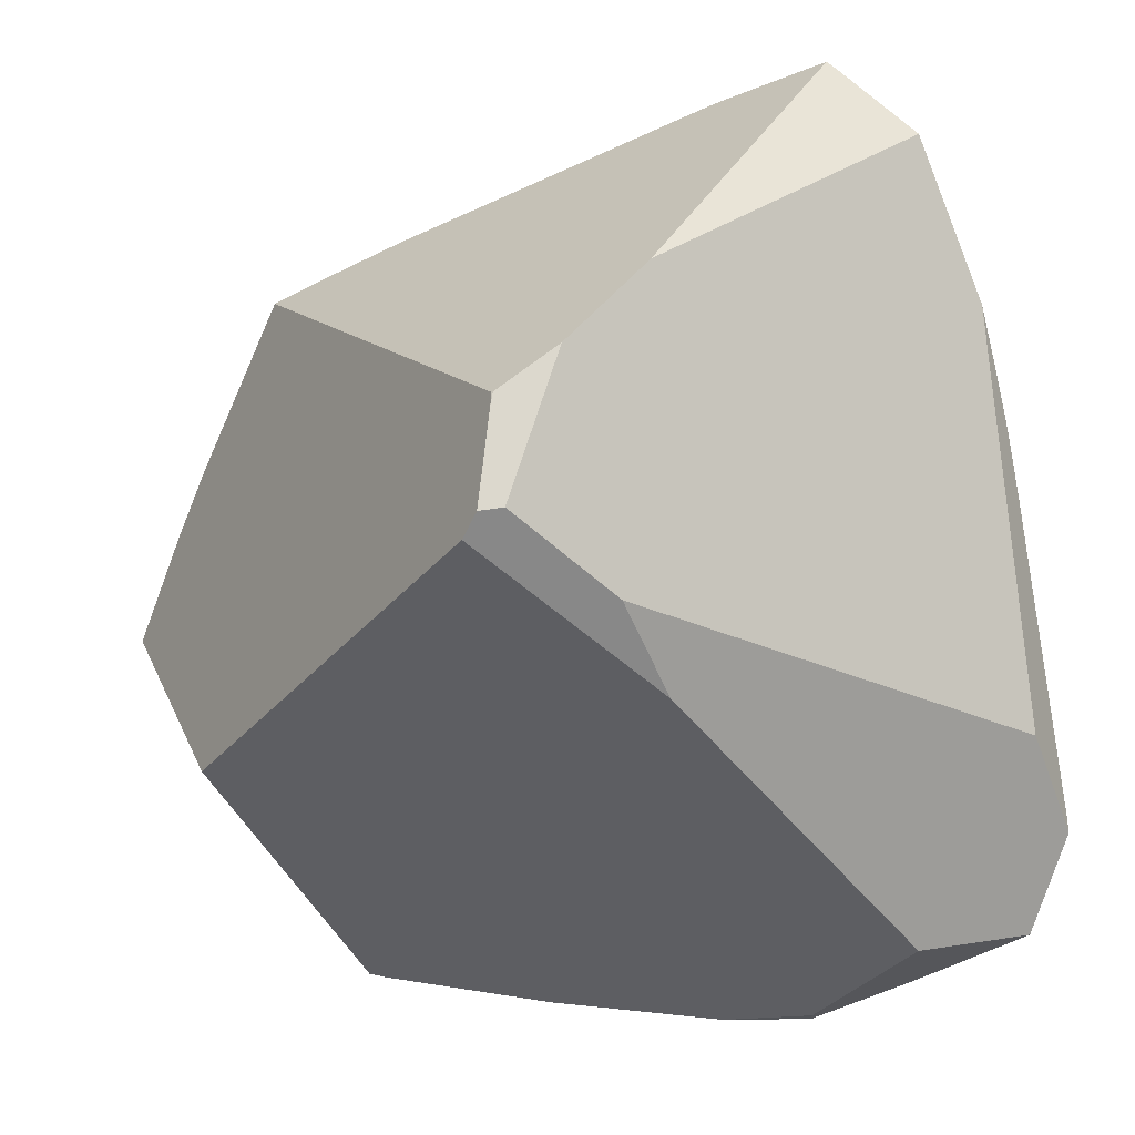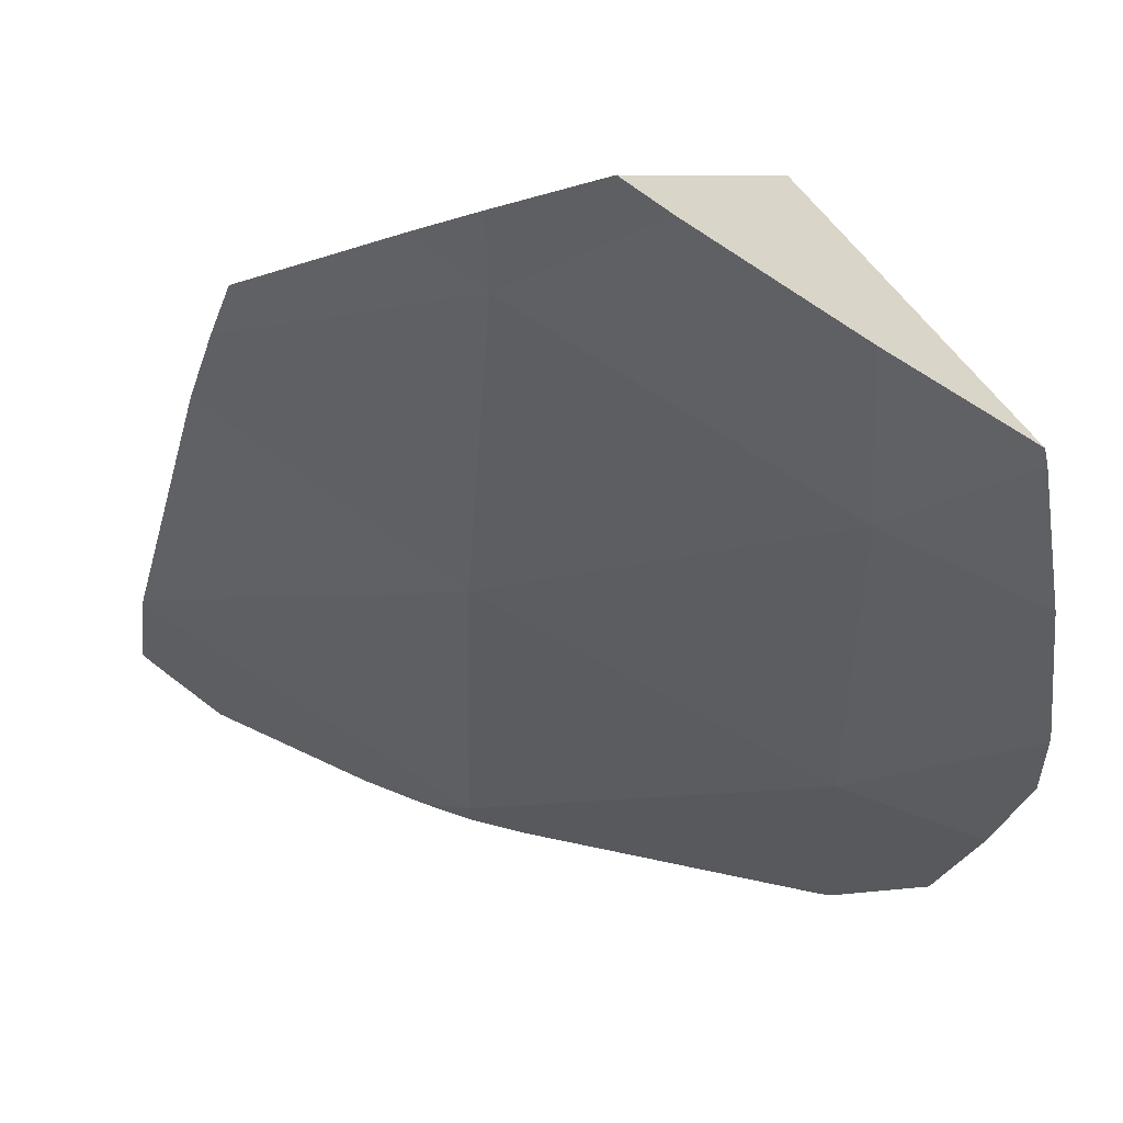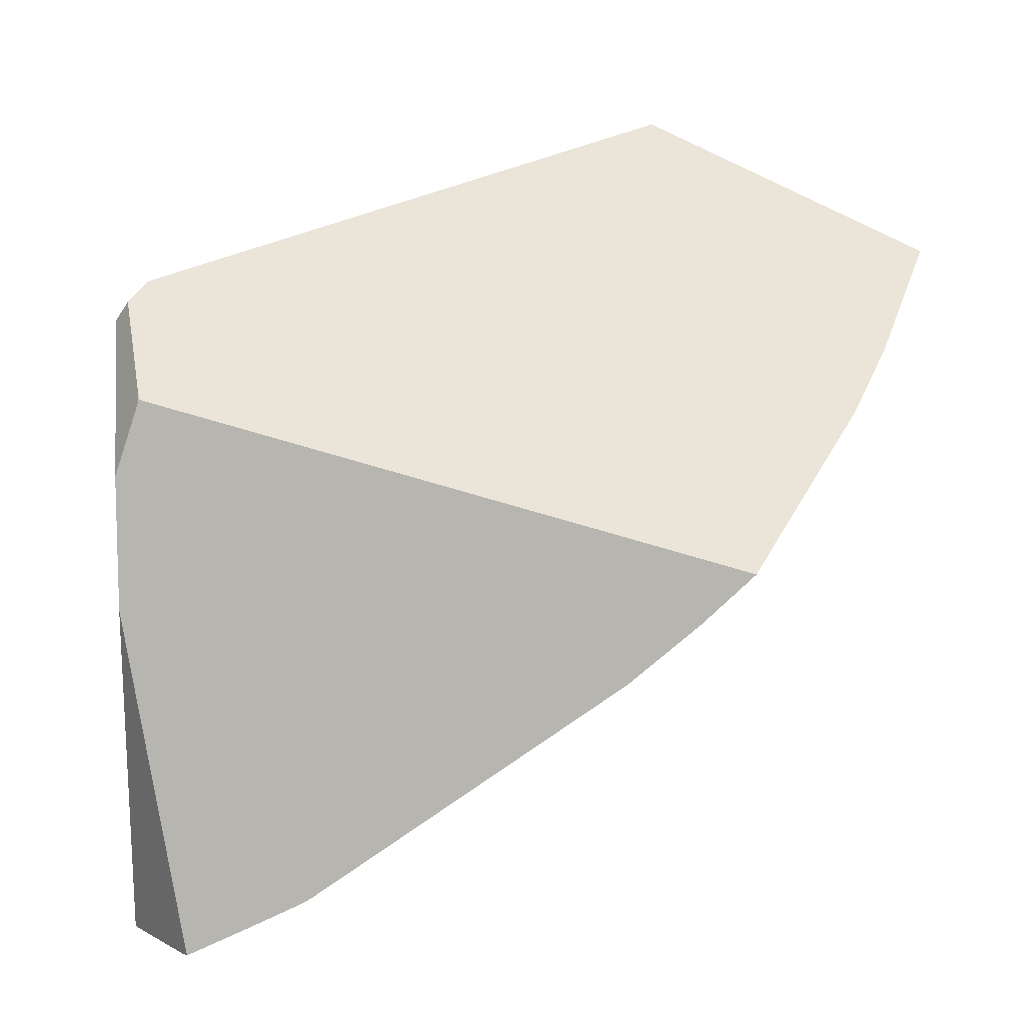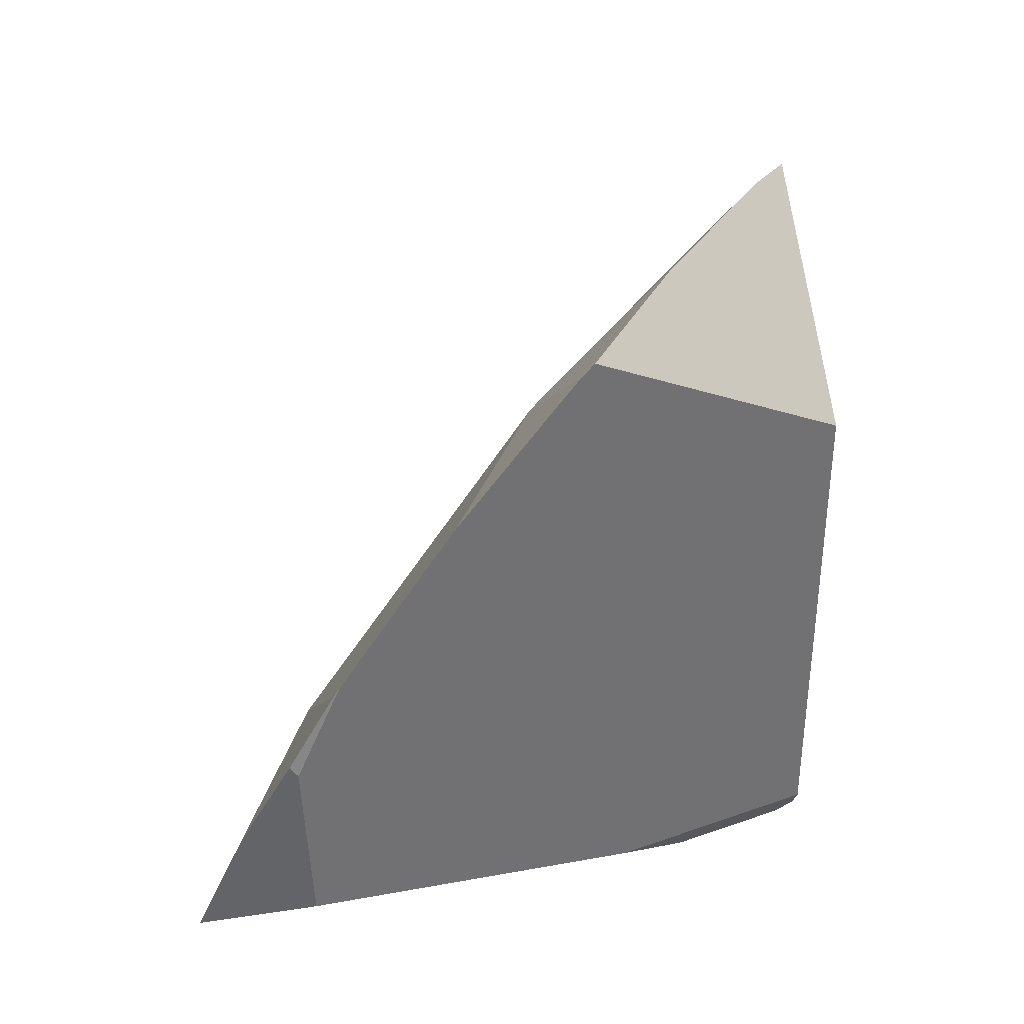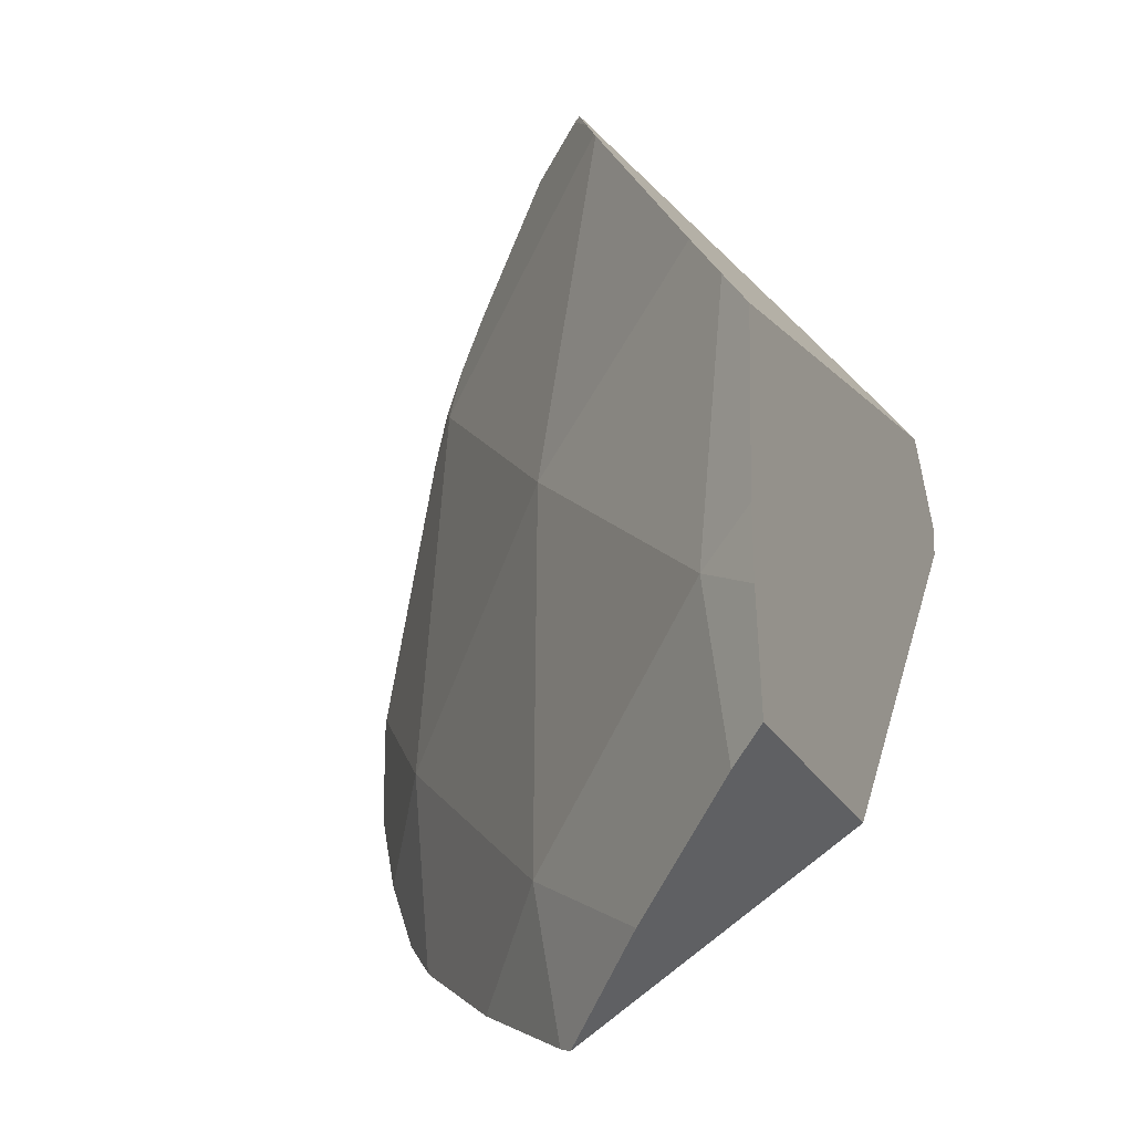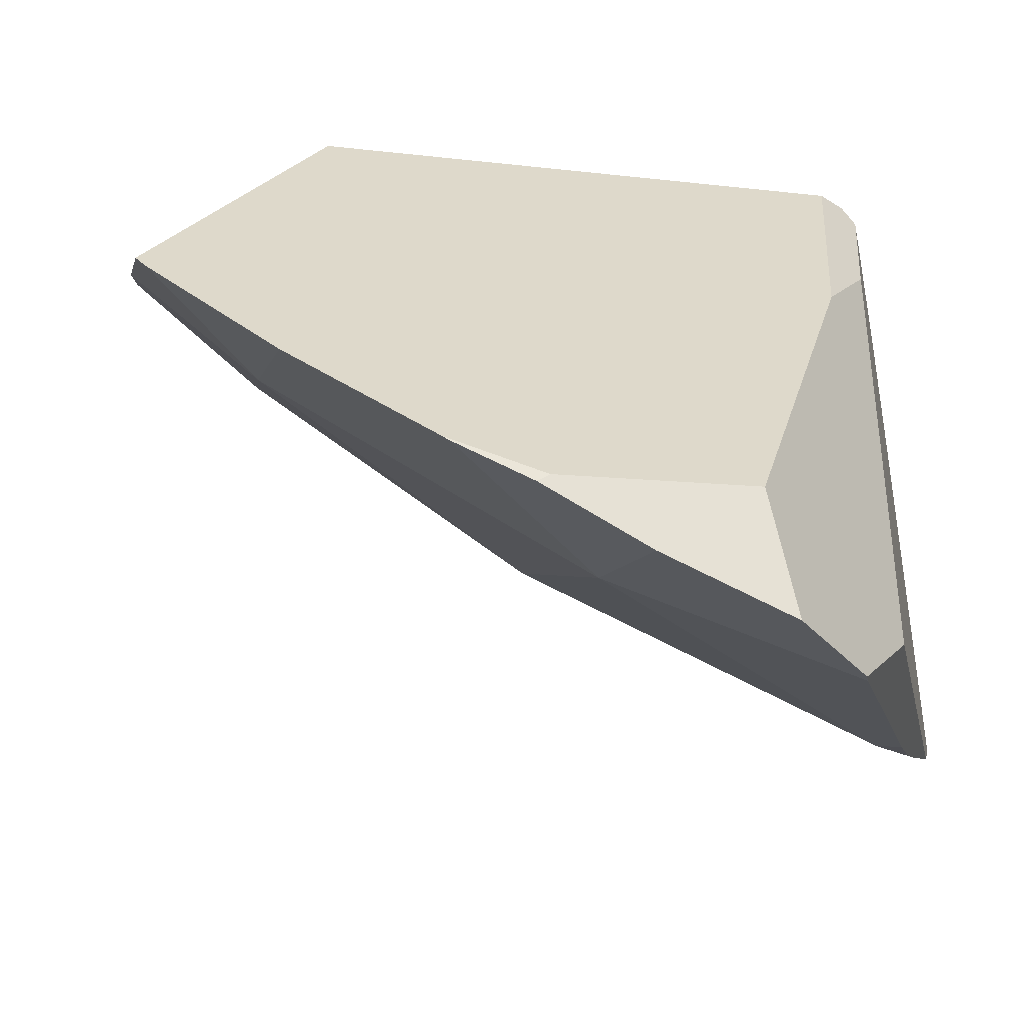
<metadata>
{"format":"obj","ext":"obj","renderer":"f3d","projection":"perspective","resolution":1024,"background":"white","views":[{"elev":-5.7,"azim":-123.0,"up":"+Z"},{"elev":-2.9,"azim":92.7,"up":"+Y"},{"elev":49.6,"azim":-2.9,"up":"+Y"},{"elev":-73.8,"azim":90.8,"up":"+Z"},{"elev":8.7,"azim":106.3,"up":"+Z"},{"elev":-27.4,"azim":-167.7,"up":"+Y"}]}
</metadata>
<code>
g  Instance
v 6.931 -56.63 2.764
v 6.525 -56.74 3.387
v 6.872 -56.82 2.512
v 6.872 -56.82 2.512
v 6.525 -56.74 3.387
v 6.345 -56.87 3.476
v 5.792 -57.71 2.661
v 6.458 -57.52 1.299
v 6.872 -56.82 2.512
v 5.591 -58.23 0.6298
v 5.618 -58.21 0.6292
v 5.257 -58.4 1.364
v 5.257 -58.4 1.364
v 5.618 -58.21 0.6292
v 6.458 -57.52 1.299
v 6.458 -57.52 1.299
v 5.618 -58.21 0.6292
v 6.182 -57.79 0.6795
v 6.872 -56.82 2.512
v 6.345 -56.87 3.476
v 5.792 -57.71 2.661
v 5.792 -57.71 2.661
v 6.345 -56.87 3.476
v 6.091 -57.05 3.586
v 6.091 -57.05 3.586
v 4.989 -57.71 3.96
v 5.792 -57.71 2.661
v 5.257 -58.4 1.364
v 6.458 -57.52 1.299
v 5.792 -57.71 2.661
v 4.472 -58.51 2.764
v 5.257 -58.4 1.364
v 5.792 -57.71 2.661
v 5.792 -57.71 2.661
v 4.989 -57.71 3.96
v 4.472 -58.51 2.764
v 4.472 -58.51 2.764
v 4.989 -57.71 3.96
v 4.961 -57.72 3.968
v 4.961 -57.72 3.968
v 4.772 -57.8 4.005
v 4.472 -58.51 2.764
v 4.472 -58.51 2.764
v 4.772 -57.8 4.005
v 4.34 -58.49 2.958
v 4.34 -58.49 2.958
v 4.772 -57.8 4.005
v 4.313 -58.4 3.192
v 4.313 -58.4 3.192
v 4.772 -57.8 4.005
v 4.332 -58.14 3.774
v 4.332 -58.14 3.774
v 4.772 -57.8 4.005
v 4.526 -57.92 4.023
v 4.547 -57.9 4.048
v 4.526 -57.92 4.023
v 4.772 -57.8 4.005
v 5.257 -58.4 1.364
v 4.972 -58.6 0.7932
v 5.591 -58.23 0.6298
v 5.591 -58.23 0.6298
v 4.972 -58.6 0.7932
v 5.316 -58.4 0.6441
v 4.393 -58.84 1.386
v 4.392 -58.85 1.339
v 5.257 -58.4 1.364
v 5.257 -58.4 1.364
v 4.392 -58.85 1.339
v 4.972 -58.6 0.7932
v 4.972 -58.6 0.7932
v 4.392 -58.85 1.339
v 4.554 -58.8 0.9727
v 4.368 -58.61 2.542
v 4.393 -58.84 1.386
v 4.472 -58.51 2.764
v 4.472 -58.51 2.764
v 4.393 -58.84 1.386
v 5.257 -58.4 1.364
v 4.368 -58.61 2.542
v 4.472 -58.51 2.764
v 4.358 -58.55 2.767
v 4.472 -58.51 2.764
v 4.34 -58.49 2.958
v 4.358 -58.55 2.767
v 6.931 -56.63 2.764
v 6.872 -56.82 2.512
v 7.062 -56.59 2.517
v 6.872 -56.82 2.512
v 7.196 -56.63 1.932
v 7.062 -56.59 2.517
v 7.062 -56.59 2.517
v 7.196 -56.63 1.932
v 7.243 -56.52 2.104
v 6.872 -56.82 2.512
v 6.458 -57.52 1.299
v 7.196 -56.63 1.932
v 7.196 -56.63 1.932
v 6.458 -57.52 1.299
v 6.975 -57 1.314
v 6.458 -57.52 1.299
v 6.699 -57.35 0.765
v 6.975 -57 1.314
v 6.975 -57 1.314
v 6.699 -57.35 0.765
v 6.747 -57.3 0.7787
v 6.458 -57.52 1.299
v 6.182 -57.79 0.6795
v 6.699 -57.35 0.765
v 4.285 -58.6 1.677
v 4.364 -56.9 2.079
v 4.392 -58.85 1.339
v 4.392 -58.85 1.339
v 4.364 -56.9 2.079
v 4.554 -58.8 0.9727
v 4.554 -58.8 0.9727
v 4.364 -56.9 2.079
v 4.641 -58.35 0.9225
v 4.641 -58.35 0.9225
v 4.364 -56.9 2.079
v 4.456 -57.15 1.774
v 6.699 -57.35 0.765
v 6.182 -57.79 0.6795
v 6.747 -57.3 0.7787
v 6.747 -57.3 0.7787
v 6.182 -57.79 0.6795
v 6.316 -56.35 1.562
v 6.316 -56.35 1.562
v 6.182 -57.79 0.6795
v 4.503 -56.39 2.254
v 4.503 -56.39 2.254
v 6.182 -57.79 0.6795
v 4.456 -57.15 1.774
v 4.456 -57.15 1.774
v 6.182 -57.79 0.6795
v 4.641 -58.35 0.9225
v 4.641 -58.35 0.9225
v 6.182 -57.79 0.6795
v 5.277 -58.37 0.6596
v 5.277 -58.37 0.6596
v 6.182 -57.79 0.6795
v 5.618 -58.21 0.6292
v 4.364 -56.9 2.079
v 4.285 -58.6 1.677
v 4.386 -56.47 2.351
v 4.386 -56.47 2.351
v 4.285 -58.6 1.677
v 4.384 -56.68 2.894
v 4.384 -56.68 2.894
v 4.285 -58.6 1.677
v 4.373 -57.02 3.204
v 4.373 -57.02 3.204
v 4.285 -58.6 1.677
v 4.332 -58.14 3.774
v 4.332 -58.14 3.774
v 4.285 -58.6 1.677
v 4.313 -58.4 3.192
v 4.456 -57.15 1.774
v 4.364 -56.9 2.079
v 4.503 -56.39 2.254
v 4.503 -56.39 2.254
v 4.364 -56.9 2.079
v 4.434 -56.4 2.339
v 4.434 -56.4 2.339
v 4.364 -56.9 2.079
v 4.386 -56.47 2.351
v 7.196 -56.63 1.932
v 6.975 -57 1.314
v 7.243 -56.52 2.104
v 7.243 -56.52 2.104
v 6.975 -57 1.314
v 6.316 -56.35 1.562
v 6.316 -56.35 1.562
v 6.975 -57 1.314
v 6.747 -57.3 0.7787
v 5.277 -58.37 0.6596
v 5.316 -58.4 0.6441
v 4.641 -58.35 0.9225
v 4.641 -58.35 0.9225
v 5.316 -58.4 0.6441
v 4.554 -58.8 0.9727
v 4.554 -58.8 0.9727
v 5.316 -58.4 0.6441
v 4.972 -58.6 0.7932
v 5.618 -58.21 0.6292
v 5.591 -58.23 0.6298
v 5.277 -58.37 0.6596
v 5.277 -58.37 0.6596
v 5.591 -58.23 0.6298
v 5.316 -58.4 0.6441
v 4.482 -56.48 2.729
v 6.525 -56.74 3.387
v 4.474 -56.47 2.682
v 4.474 -56.47 2.682
v 6.525 -56.74 3.387
v 4.434 -56.4 2.339
v 4.434 -56.4 2.339
v 6.525 -56.74 3.387
v 4.503 -56.39 2.254
v 4.503 -56.39 2.254
v 6.525 -56.74 3.387
v 6.316 -56.35 1.562
v 6.316 -56.35 1.562
v 6.525 -56.74 3.387
v 7.243 -56.52 2.104
v 7.243 -56.52 2.104
v 6.525 -56.74 3.387
v 7.062 -56.59 2.517
v 7.062 -56.59 2.517
v 6.525 -56.74 3.387
v 6.931 -56.63 2.764
v 4.332 -58.14 3.774
v 4.526 -57.92 4.023
v 4.373 -57.02 3.204
v 4.373 -57.02 3.204
v 4.526 -57.92 4.023
v 4.547 -57.9 4.048
v 4.482 -56.48 2.729
v 4.474 -56.47 2.682
v 4.477 -56.48 2.73
v 4.373 -57.02 3.204
v 4.547 -57.9 4.048
v 4.384 -56.68 2.894
v 4.384 -56.68 2.894
v 4.547 -57.9 4.048
v 4.477 -56.48 2.73
v 4.477 -56.48 2.73
v 4.547 -57.9 4.048
v 4.482 -56.48 2.729
v 4.482 -56.48 2.729
v 4.547 -57.9 4.048
v 6.525 -56.74 3.387
v 6.525 -56.74 3.387
v 4.547 -57.9 4.048
v 6.345 -56.87 3.476
v 6.345 -56.87 3.476
v 4.547 -57.9 4.048
v 6.091 -57.05 3.586
v 6.091 -57.05 3.586
v 4.547 -57.9 4.048
v 4.989 -57.71 3.96
v 4.989 -57.71 3.96
v 4.547 -57.9 4.048
v 4.961 -57.72 3.968
v 4.961 -57.72 3.968
v 4.547 -57.9 4.048
v 4.772 -57.8 4.005
v 4.477 -56.48 2.73
v 4.474 -56.47 2.682
v 4.384 -56.68 2.894
v 4.384 -56.68 2.894
v 4.474 -56.47 2.682
v 4.386 -56.47 2.351
v 4.386 -56.47 2.351
v 4.474 -56.47 2.682
v 4.434 -56.4 2.339
v 4.358 -58.55 2.767
v 4.34 -58.49 2.958
v 4.368 -58.61 2.542
v 4.368 -58.61 2.542
v 4.34 -58.49 2.958
v 4.393 -58.84 1.386
v 4.393 -58.84 1.386
v 4.34 -58.49 2.958
v 4.392 -58.85 1.339
v 4.392 -58.85 1.339
v 4.34 -58.49 2.958
v 4.285 -58.6 1.677
v 4.285 -58.6 1.677
v 4.34 -58.49 2.958
v 4.313 -58.4 3.192
f 1 2 3
f 4 5 6
f 7 8 9
f 10 11 12
f 13 14 15
f 16 17 18
f 19 20 21
f 22 23 24
f 25 26 27
f 28 29 30
f 31 32 33
f 34 35 36
f 37 38 39
f 40 41 42
f 43 44 45
f 46 47 48
f 49 50 51
f 52 53 54
f 55 56 57
f 58 59 60
f 61 62 63
f 64 65 66
f 67 68 69
f 70 71 72
f 73 74 75
f 76 77 78
f 79 80 81
f 82 83 84
f 85 86 87
f 88 89 90
f 91 92 93
f 94 95 96
f 97 98 99
f 100 101 102
f 103 104 105
f 106 107 108
f 109 110 111
f 112 113 114
f 115 116 117
f 118 119 120
f 121 122 123
f 124 125 126
f 127 128 129
f 130 131 132
f 133 134 135
f 136 137 138
f 139 140 141
f 142 143 144
f 145 146 147
f 148 149 150
f 151 152 153
f 154 155 156
f 157 158 159
f 160 161 162
f 163 164 165
f 166 167 168
f 169 170 171
f 172 173 174
f 175 176 177
f 178 179 180
f 181 182 183
f 184 185 186
f 187 188 189
f 190 191 192
f 193 194 195
f 196 197 198
f 199 200 201
f 202 203 204
f 205 206 207
f 208 209 210
f 211 212 213
f 214 215 216
f 217 218 219
f 220 221 222
f 223 224 225
f 226 227 228
f 229 230 231
f 232 233 234
f 235 236 237
f 238 239 240
f 241 242 243
f 244 245 246
f 247 248 249
f 250 251 252
f 253 254 255
f 256 257 258
f 259 260 261
f 262 263 264
f 265 266 267
f 268 269 270

</code>
